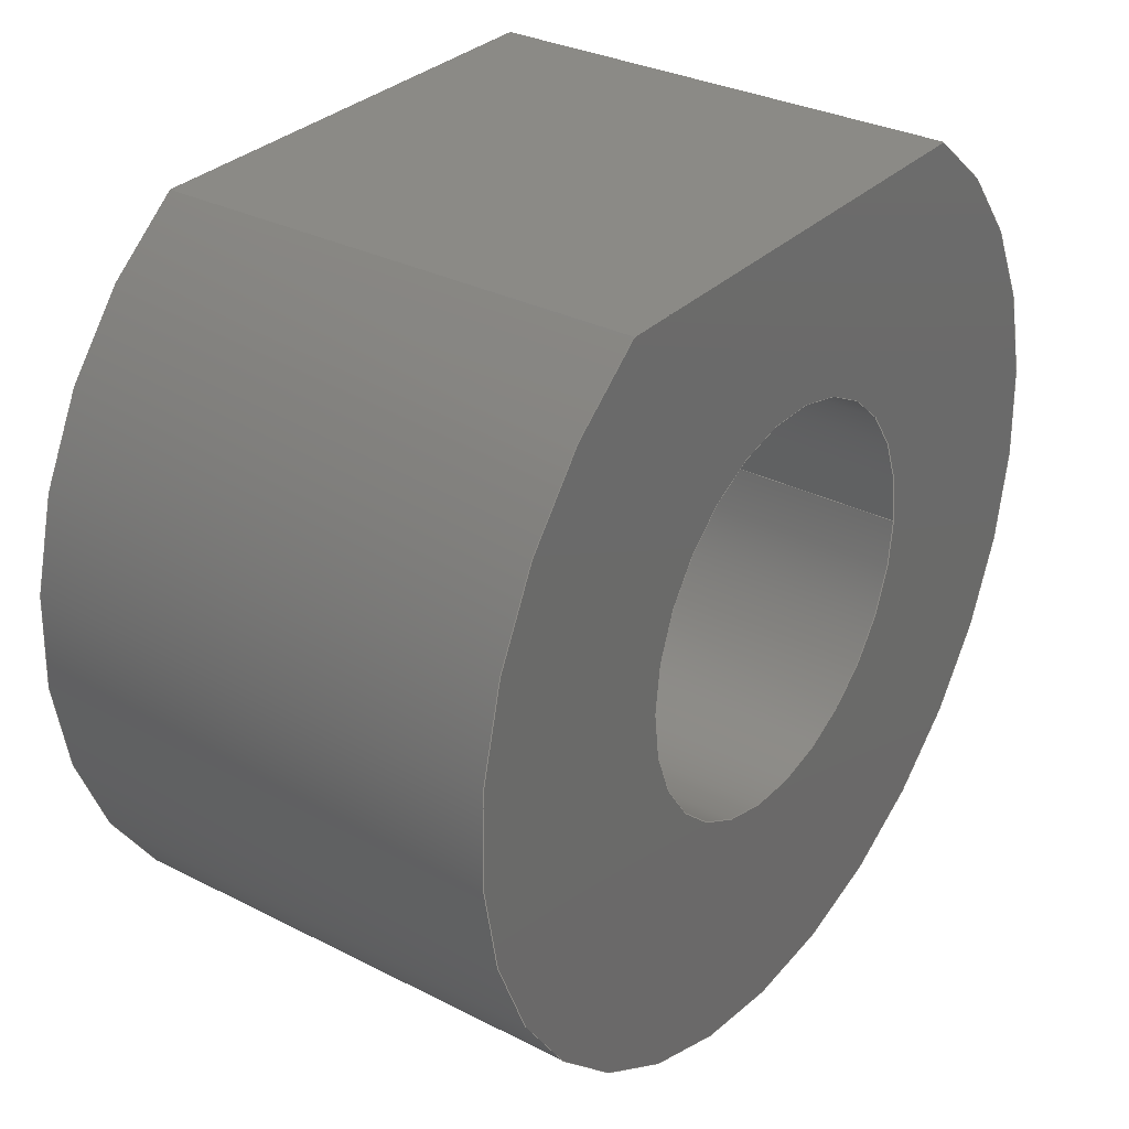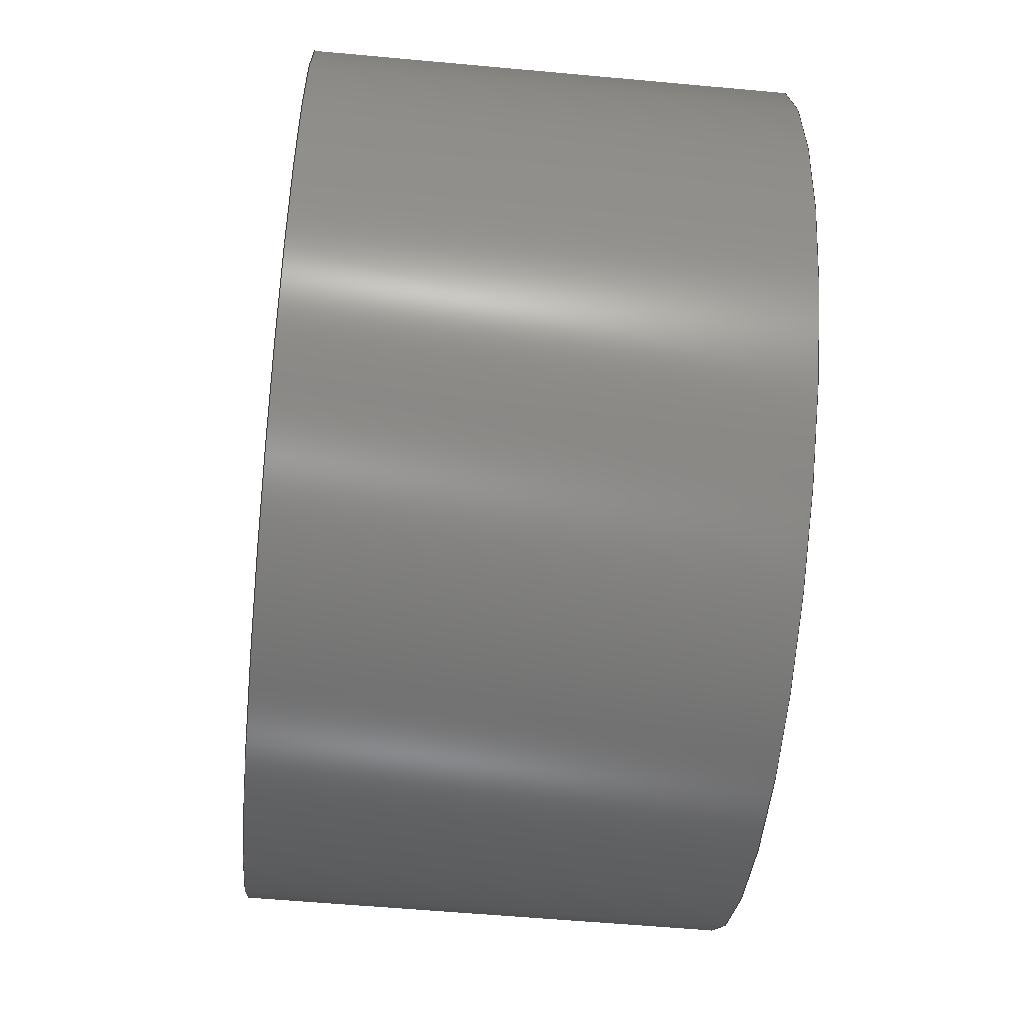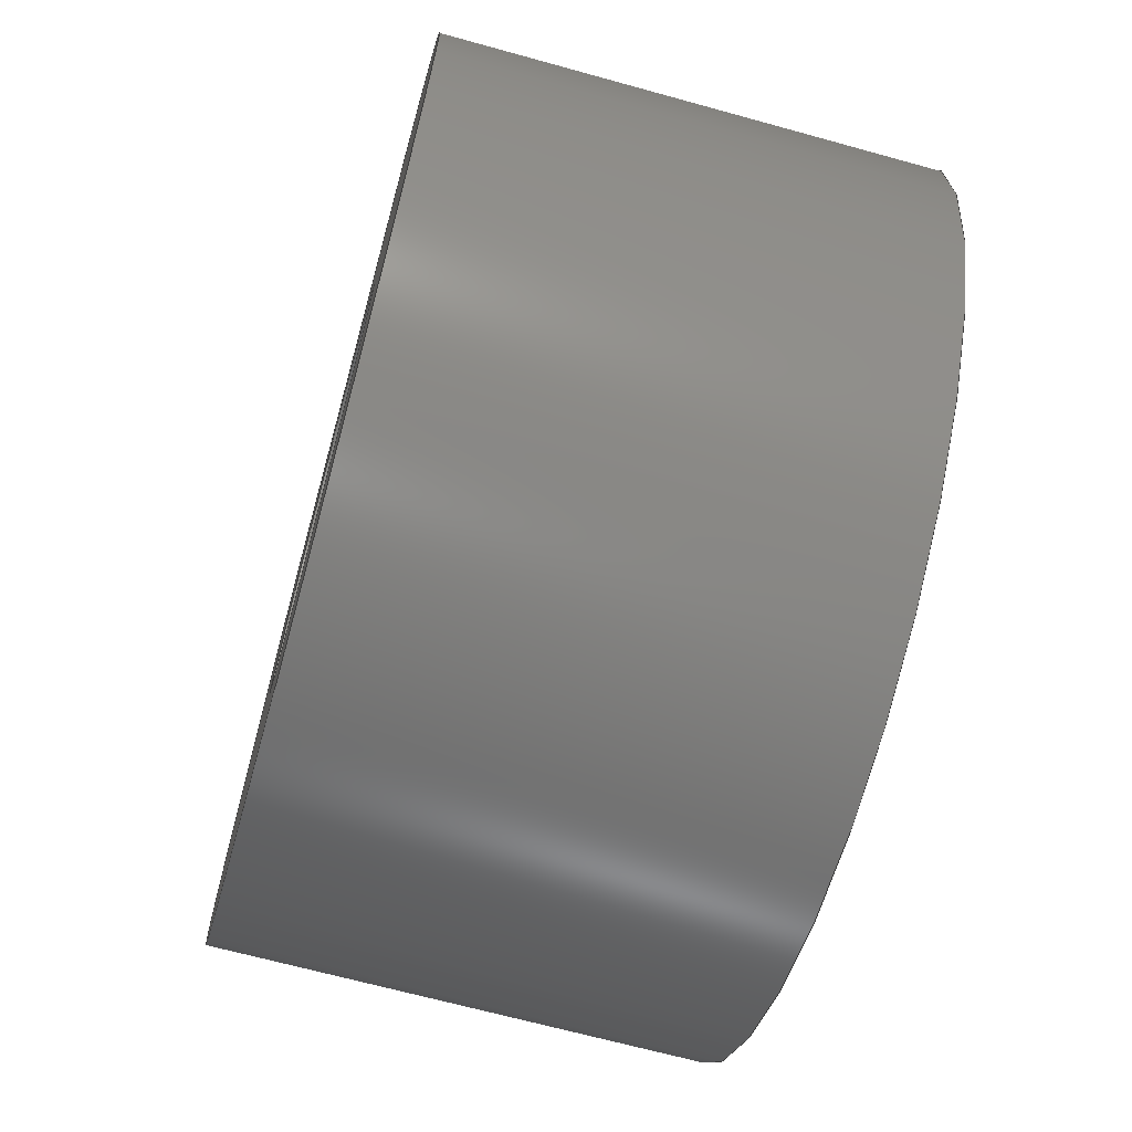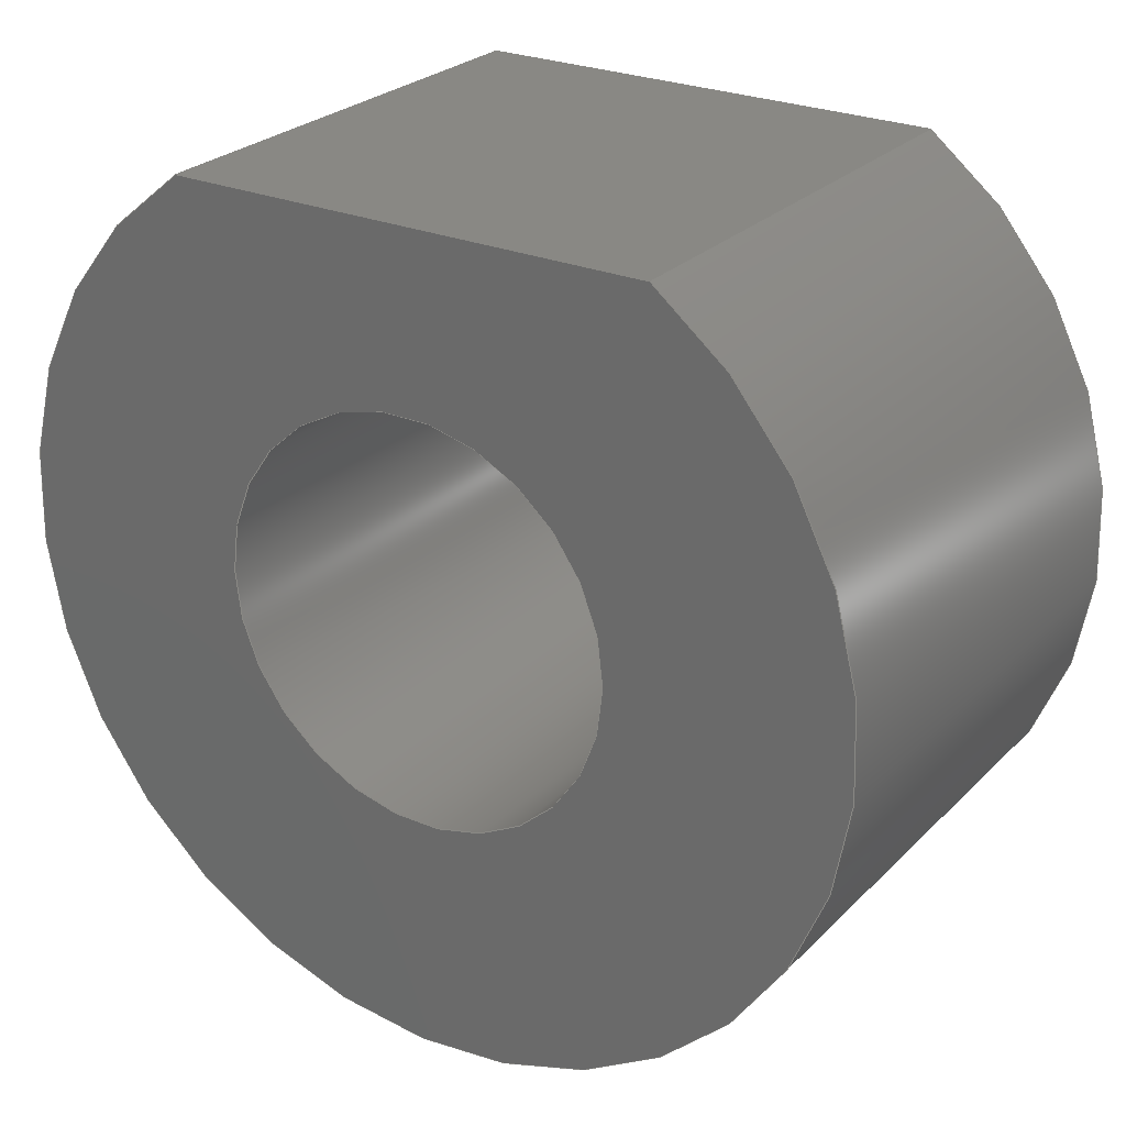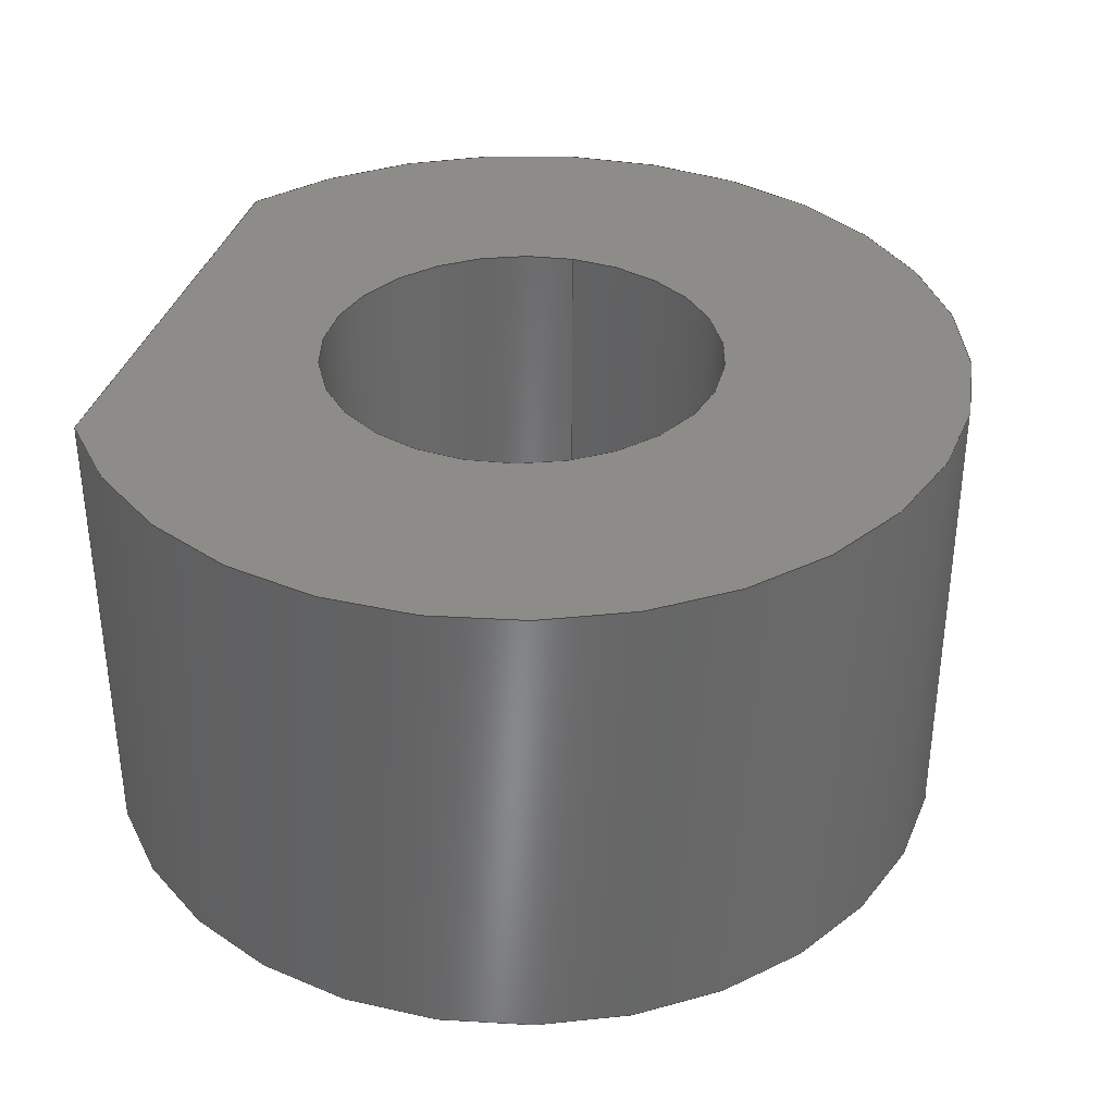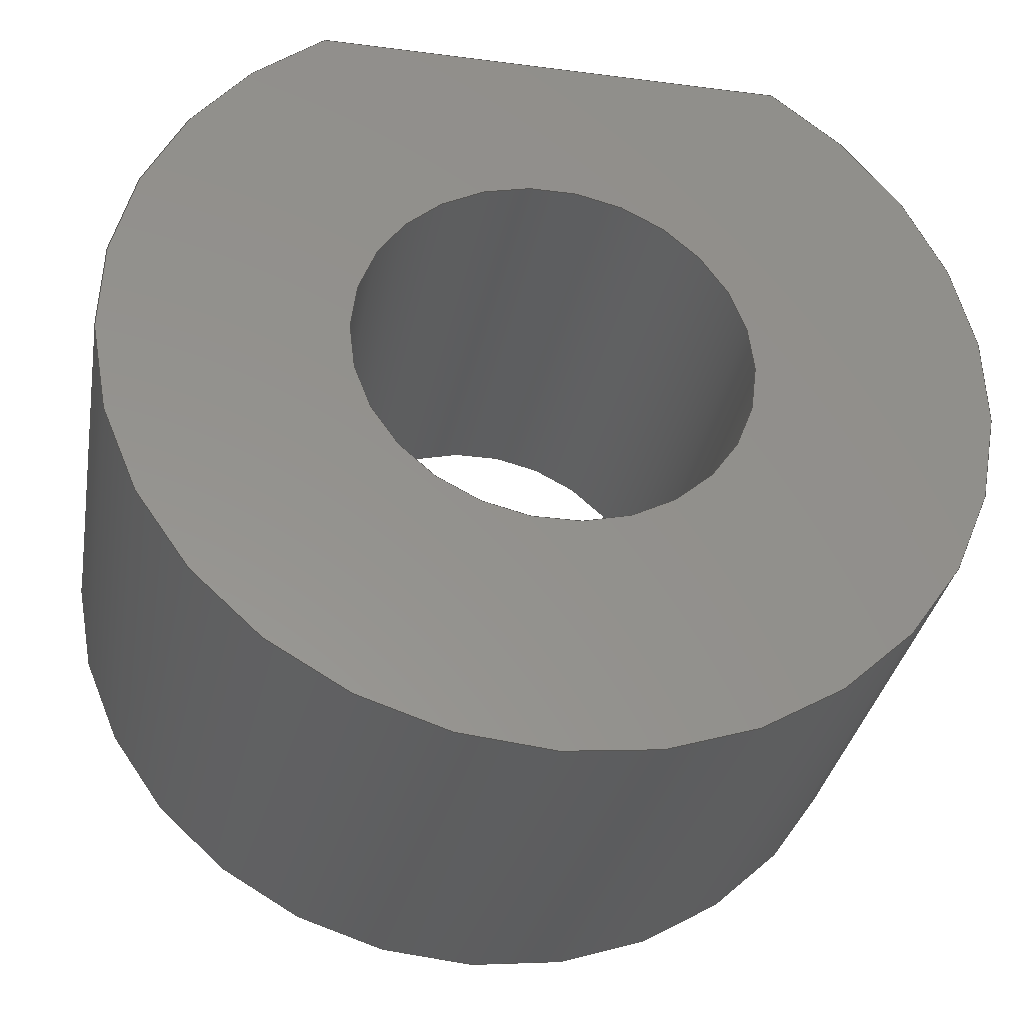
<metadata>
{"format":"step","ext":"step","renderer":"f3d","projection":"perspective","resolution":1024,"background":"white","views":[{"elev":31.2,"azim":126.0,"up":"+Z"},{"elev":-56.1,"azim":-95.5,"up":"+Z"},{"elev":-67.2,"azim":74.5,"up":"+Z"},{"elev":26.2,"azim":-146.3,"up":"+Z"},{"elev":35.3,"azim":104.8,"up":"+Y"},{"elev":-33.4,"azim":-10.0,"up":"+Z"}]}
</metadata>
<code>
ISO-10303-21;
DATA;
#1=MECHANICAL_DESIGN_GEOMETRIC_PRESENTATION_REPRESENTATION('',(#4),#149);
#2=SHAPE_REPRESENTATION_RELATIONSHIP('SRR','None',#156,#3);
#3=ADVANCED_BREP_SHAPE_REPRESENTATION('',(#5),#148);
#4=STYLED_ITEM('',(#165),#5);
#5=MANIFOLD_SOLID_BREP('Body1',#77);
#6=CYLINDRICAL_SURFACE('',#94,0.3975);
#7=CYLINDRICAL_SURFACE('',#97,0.8738);
#8=FACE_BOUND('',#16,.T.);
#9=FACE_BOUND('',#21,.T.);
#10=FACE_OUTER_BOUND('',#15,.T.);
#11=FACE_OUTER_BOUND('',#17,.T.);
#12=FACE_OUTER_BOUND('',#18,.T.);
#13=FACE_OUTER_BOUND('',#19,.T.);
#14=FACE_OUTER_BOUND('',#20,.T.);
#15=EDGE_LOOP('',(#51,#52));
#16=EDGE_LOOP('',(#53));
#17=EDGE_LOOP('',(#54,#55,#56,#57));
#18=EDGE_LOOP('',(#58,#59,#60,#61));
#19=EDGE_LOOP('',(#62,#63,#64,#65));
#20=EDGE_LOOP('',(#66,#67));
#21=EDGE_LOOP('',(#68));
#22=LINE('',#130,#27);
#23=LINE('',#136,#28);
#24=LINE('',#139,#29);
#25=LINE('',#141,#30);
#26=LINE('',#142,#31);
#27=VECTOR('',#106,1);
#28=VECTOR('',#113,0.3975);
#29=VECTOR('',#116,1);
#30=VECTOR('',#117,1);
#31=VECTOR('',#118,1);
#32=CIRCLE('',#92,0.8738);
#33=CIRCLE('',#93,0.3975);
#34=CIRCLE('',#95,0.3975);
#35=CIRCLE('',#98,0.8738);
#36=VERTEX_POINT('',#127);
#37=VERTEX_POINT('',#128);
#38=VERTEX_POINT('',#131);
#39=VERTEX_POINT('',#134);
#40=VERTEX_POINT('',#138);
#41=VERTEX_POINT('',#140);
#42=EDGE_CURVE('',#36,#37,#32,.T.);
#43=EDGE_CURVE('',#37,#36,#22,.T.);
#44=EDGE_CURVE('',#38,#38,#33,.T.);
#45=EDGE_CURVE('',#39,#39,#34,.T.);
#46=EDGE_CURVE('',#39,#38,#23,.T.);
#47=EDGE_CURVE('',#40,#37,#24,.T.);
#48=EDGE_CURVE('',#41,#40,#25,.T.);
#49=EDGE_CURVE('',#36,#41,#26,.T.);
#50=EDGE_CURVE('',#40,#41,#35,.T.);
#51=ORIENTED_EDGE('',*,*,#42,.T.);
#52=ORIENTED_EDGE('',*,*,#43,.T.);
#53=ORIENTED_EDGE('',*,*,#44,.T.);
#54=ORIENTED_EDGE('',*,*,#45,.F.);
#55=ORIENTED_EDGE('',*,*,#46,.T.);
#56=ORIENTED_EDGE('',*,*,#44,.F.);
#57=ORIENTED_EDGE('',*,*,#46,.F.);
#58=ORIENTED_EDGE('',*,*,#47,.F.);
#59=ORIENTED_EDGE('',*,*,#48,.F.);
#60=ORIENTED_EDGE('',*,*,#49,.F.);
#61=ORIENTED_EDGE('',*,*,#43,.F.);
#62=ORIENTED_EDGE('',*,*,#49,.T.);
#63=ORIENTED_EDGE('',*,*,#50,.F.);
#64=ORIENTED_EDGE('',*,*,#47,.T.);
#65=ORIENTED_EDGE('',*,*,#42,.F.);
#66=ORIENTED_EDGE('',*,*,#50,.T.);
#67=ORIENTED_EDGE('',*,*,#48,.T.);
#68=ORIENTED_EDGE('',*,*,#45,.T.);
#69=PLANE('',#91);
#70=PLANE('',#96);
#71=PLANE('',#99);
#72=ADVANCED_FACE('',(#10,#8),#69,.F.);
#73=ADVANCED_FACE('',(#11),#6,.F.);
#74=ADVANCED_FACE('',(#12),#70,.T.);
#75=ADVANCED_FACE('',(#13),#7,.T.);
#76=ADVANCED_FACE('',(#14,#9),#71,.T.);
#77=CLOSED_SHELL('',(#72,#73,#74,#75,#76));
#78=DERIVED_UNIT_ELEMENT(#80,1);
#79=DERIVED_UNIT_ELEMENT(#151,3);
#80=(
MASS_UNIT()
NAMED_UNIT(*)
SI_UNIT(.KILO.,.GRAM.)
);
#81=DERIVED_UNIT((#78,#79));
#82=MEASURE_REPRESENTATION_ITEM('density measure',
POSITIVE_RATIO_MEASURE(7850),#81);
#83=PROPERTY_DEFINITION_REPRESENTATION(#88,#85);
#84=PROPERTY_DEFINITION_REPRESENTATION(#89,#86);
#85=REPRESENTATION('material name',(#87),#148);
#86=REPRESENTATION('density',(#82),#148);
#87=DESCRIPTIVE_REPRESENTATION_ITEM('Steel','Steel');
#88=PROPERTY_DEFINITION('material property','material name',#158);
#89=PROPERTY_DEFINITION('material property','density of part',#158);
#90=AXIS2_PLACEMENT_3D('placement',#125,#100,#101);
#91=AXIS2_PLACEMENT_3D('',#126,#102,#103);
#92=AXIS2_PLACEMENT_3D('',#129,#104,#105);
#93=AXIS2_PLACEMENT_3D('',#132,#107,#108);
#94=AXIS2_PLACEMENT_3D('',#133,#109,#110);
#95=AXIS2_PLACEMENT_3D('',#135,#111,#112);
#96=AXIS2_PLACEMENT_3D('',#137,#114,#115);
#97=AXIS2_PLACEMENT_3D('',#143,#119,#120);
#98=AXIS2_PLACEMENT_3D('',#144,#121,#122);
#99=AXIS2_PLACEMENT_3D('',#145,#123,#124);
#100=DIRECTION('axis',(0,0,1));
#101=DIRECTION('refdir',(1,0,0));
#102=DIRECTION('center_axis',(0,1,0));
#103=DIRECTION('ref_axis',(1,0,0));
#104=DIRECTION('center_axis',(0,-1,0));
#105=DIRECTION('ref_axis',(0.5451,0,0.8384));
#106=DIRECTION('',(-1,0,0));
#107=DIRECTION('center_axis',(0,1,0));
#108=DIRECTION('ref_axis',(1,0,0));
#109=DIRECTION('center_axis',(0,1,0));
#110=DIRECTION('ref_axis',(1,0,0));
#111=DIRECTION('center_axis',(0,-1,0));
#112=DIRECTION('ref_axis',(1,0,0));
#113=DIRECTION('',(0,-1,0));
#114=DIRECTION('center_axis',(0,0,1));
#115=DIRECTION('ref_axis',(1,0,0));
#116=DIRECTION('',(0,-1,0));
#117=DIRECTION('',(1,0,0));
#118=DIRECTION('',(0,1,0));
#119=DIRECTION('center_axis',(0,1,0));
#120=DIRECTION('ref_axis',(6.353e-17,0,-1));
#121=DIRECTION('center_axis',(0,1,0));
#122=DIRECTION('ref_axis',(0.5451,0,0.8384));
#123=DIRECTION('center_axis',(0,1,0));
#124=DIRECTION('ref_axis',(1,0,0));
#125=CARTESIAN_POINT('',(0,0,0));
#126=CARTESIAN_POINT('Origin',(-2.22e-16,-0.4763,-0.0706));
#127=CARTESIAN_POINT('',(-0.4763,-0.4763,0.7326));
#128=CARTESIAN_POINT('',(0.4763,-0.4763,0.7326));
#129=CARTESIAN_POINT('Origin',(-1.665e-16,-0.4763,-1.11e-16));
#130=CARTESIAN_POINT('',(0.4763,-0.4763,0.7326));
#131=CARTESIAN_POINT('',(-0.3975,-0.4763,4.868e-17));
#132=CARTESIAN_POINT('Origin',(0,-0.4763,0));
#133=CARTESIAN_POINT('Origin',(0,0,0));
#134=CARTESIAN_POINT('',(-0.3975,0.4763,4.868e-17));
#135=CARTESIAN_POINT('Origin',(0,0.4763,0));
#136=CARTESIAN_POINT('',(-0.3975,0,4.868e-17));
#137=CARTESIAN_POINT('Origin',(-0.4763,0,0.7326));
#138=CARTESIAN_POINT('',(0.4763,0.4763,0.7326));
#139=CARTESIAN_POINT('',(0.4763,0,0.7326));
#140=CARTESIAN_POINT('',(-0.4763,0.4763,0.7326));
#141=CARTESIAN_POINT('',(0.4763,0.4763,0.7326));
#142=CARTESIAN_POINT('',(-0.4763,0,0.7326));
#143=CARTESIAN_POINT('Origin',(-1.665e-16,0,-1.11e-16));
#144=CARTESIAN_POINT('Origin',(-1.665e-16,0.4763,-1.11e-16));
#145=CARTESIAN_POINT('Origin',(-2.22e-16,0.4763,-0.0706));
#146=UNCERTAINTY_MEASURE_WITH_UNIT(LENGTH_MEASURE(0.001),#150,
'DISTANCE_ACCURACY_VALUE',
'Maximum model space distance between geometric entities at asserted c
onnectivities');
#147=UNCERTAINTY_MEASURE_WITH_UNIT(LENGTH_MEASURE(0.001),#150,
'DISTANCE_ACCURACY_VALUE',
'Maximum model space distance between geometric entities at asserted c
onnectivities');
#148=(
GEOMETRIC_REPRESENTATION_CONTEXT(3)
GLOBAL_UNCERTAINTY_ASSIGNED_CONTEXT((#146))
GLOBAL_UNIT_ASSIGNED_CONTEXT((#150,#152,#153))
REPRESENTATION_CONTEXT('','3D')
);
#149=(
GEOMETRIC_REPRESENTATION_CONTEXT(3)
GLOBAL_UNCERTAINTY_ASSIGNED_CONTEXT((#147))
GLOBAL_UNIT_ASSIGNED_CONTEXT((#150,#152,#153))
REPRESENTATION_CONTEXT('','3D')
);
#150=(
LENGTH_UNIT()
NAMED_UNIT(*)
SI_UNIT(.CENTI.,.METRE.)
);
#151=(
LENGTH_UNIT()
NAMED_UNIT(*)
SI_UNIT($,.METRE.)
);
#152=(
NAMED_UNIT(*)
PLANE_ANGLE_UNIT()
SI_UNIT($,.RADIAN.)
);
#153=(
NAMED_UNIT(*)
SI_UNIT($,.STERADIAN.)
SOLID_ANGLE_UNIT()
);
#154=SHAPE_DEFINITION_REPRESENTATION(#155,#156);
#155=PRODUCT_DEFINITION_SHAPE('',$,#158);
#156=SHAPE_REPRESENTATION('',(#90),#148);
#157=PRODUCT_DEFINITION_CONTEXT('part definition',#162,'design');
#158=PRODUCT_DEFINITION('Ignition Cam ','Ignition Cam  v2',#159,#157);
#159=PRODUCT_DEFINITION_FORMATION('',$,#164);
#160=PRODUCT_RELATED_PRODUCT_CATEGORY('Ignition Cam  v2',
'Ignition Cam  v2',(#164));
#161=APPLICATION_PROTOCOL_DEFINITION('international standard',
'automotive_design',2009,#162);
#162=APPLICATION_CONTEXT(
'Core Data for Automotive Mechanical Design Process');
#163=PRODUCT_CONTEXT('part definition',#162,'mechanical');
#164=PRODUCT('Ignition Cam ','Ignition Cam  v2',$,(#163));
#165=PRESENTATION_STYLE_ASSIGNMENT((#166));
#166=SURFACE_STYLE_USAGE(.BOTH.,#167);
#167=SURFACE_SIDE_STYLE('',(#168));
#168=SURFACE_STYLE_FILL_AREA(#169);
#169=FILL_AREA_STYLE('Steel - Satin',(#170));
#170=FILL_AREA_STYLE_COLOUR('Steel - Satin',#171);
#171=COLOUR_RGB('Steel - Satin',0.6275,0.6275,0.6275);
ENDSEC;
END-ISO-10303-21;

</code>
